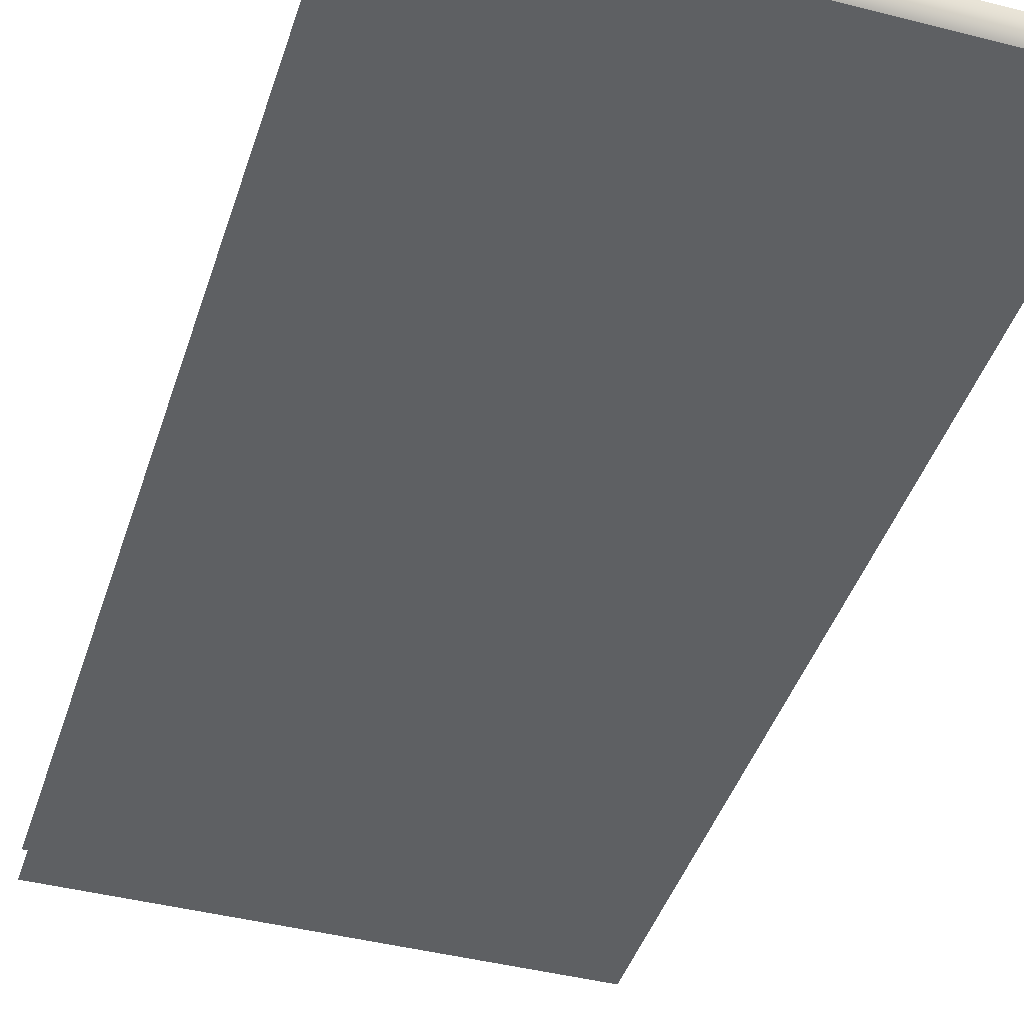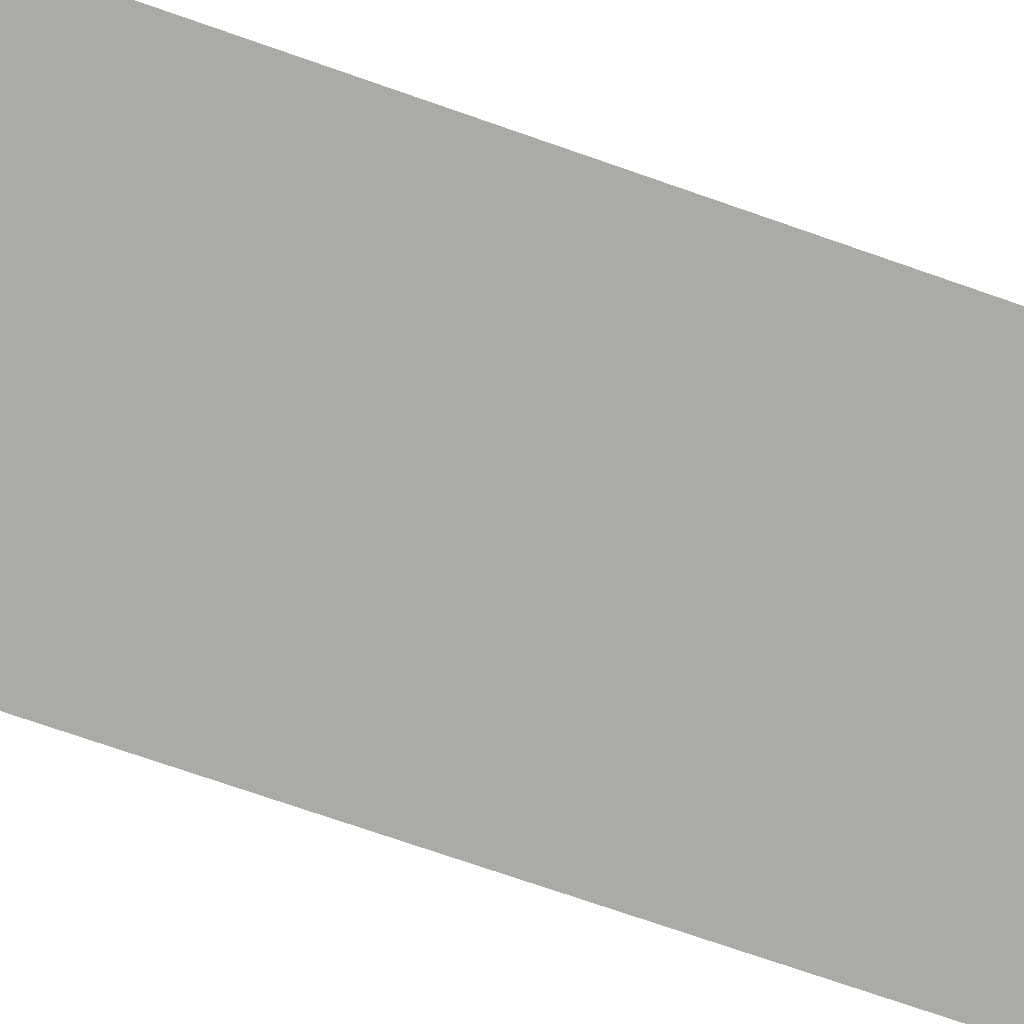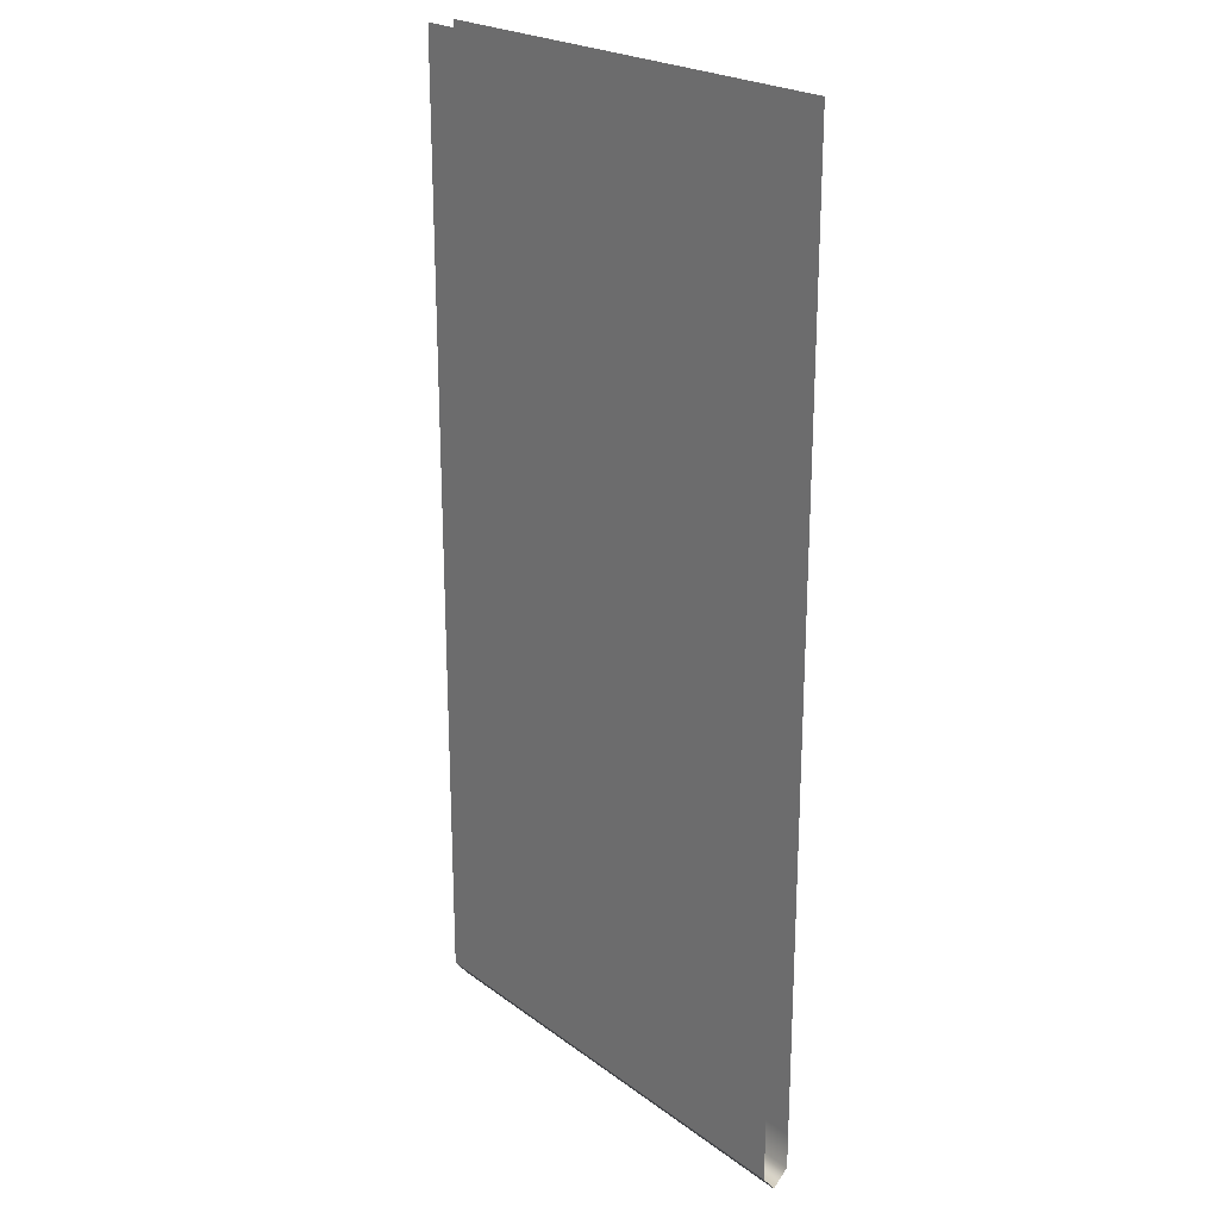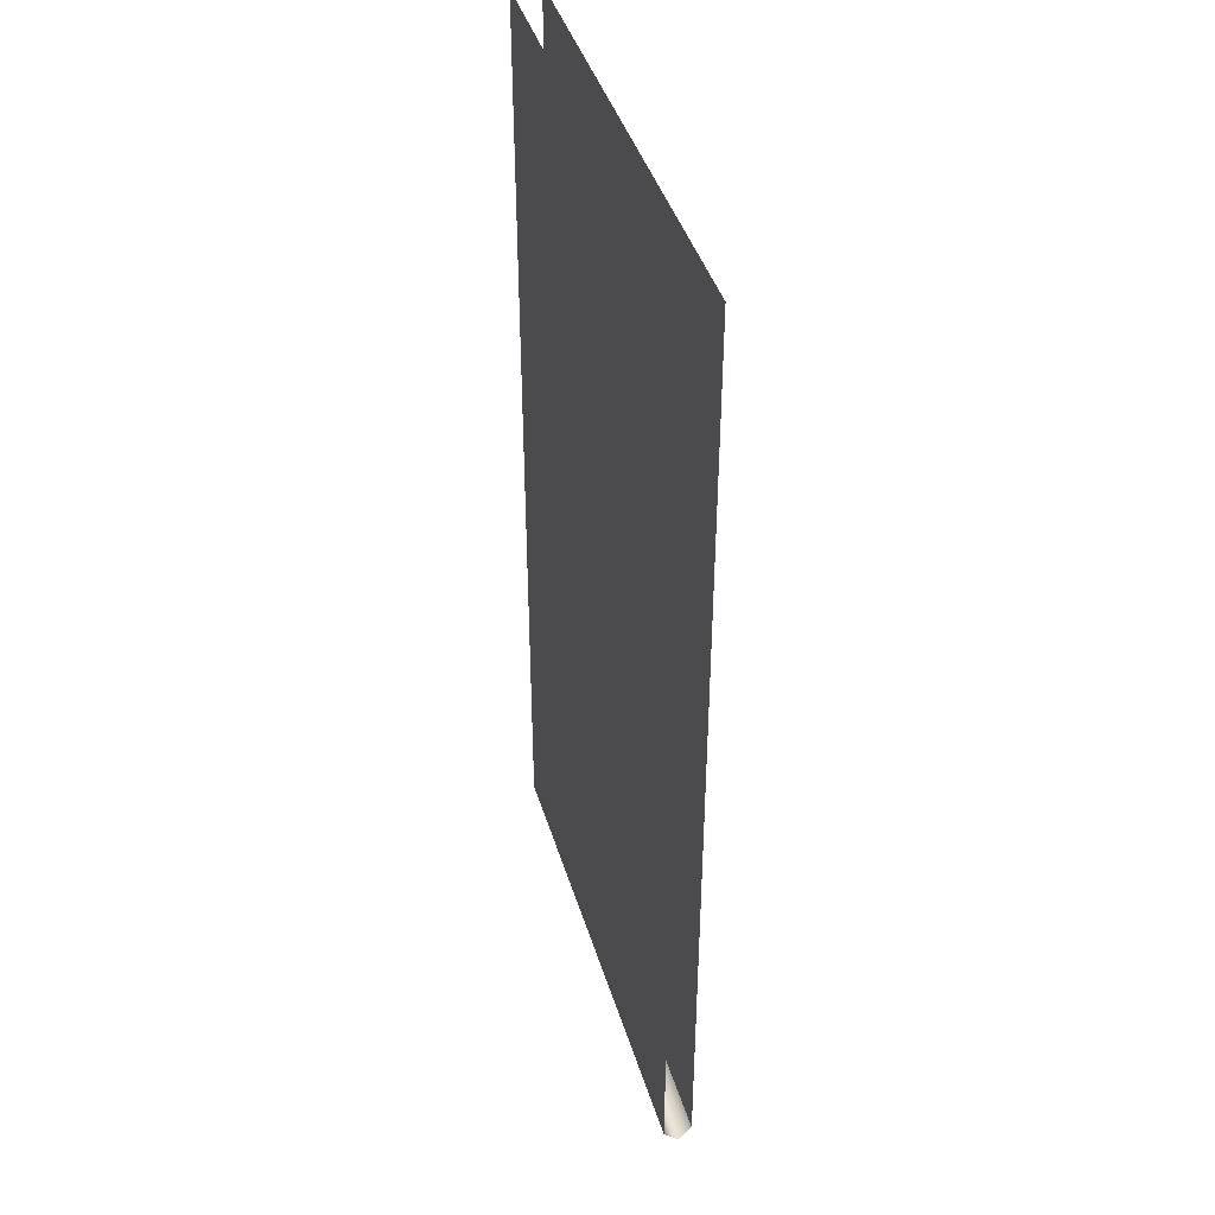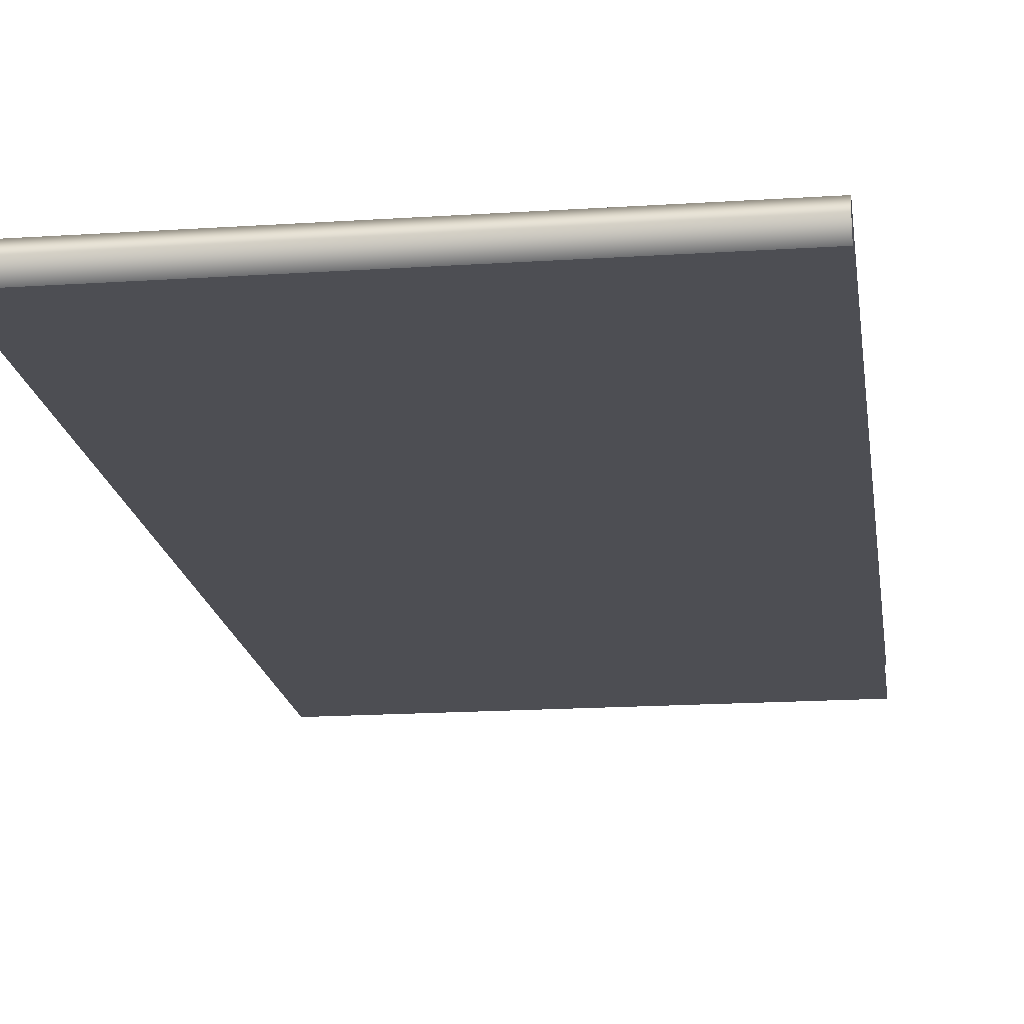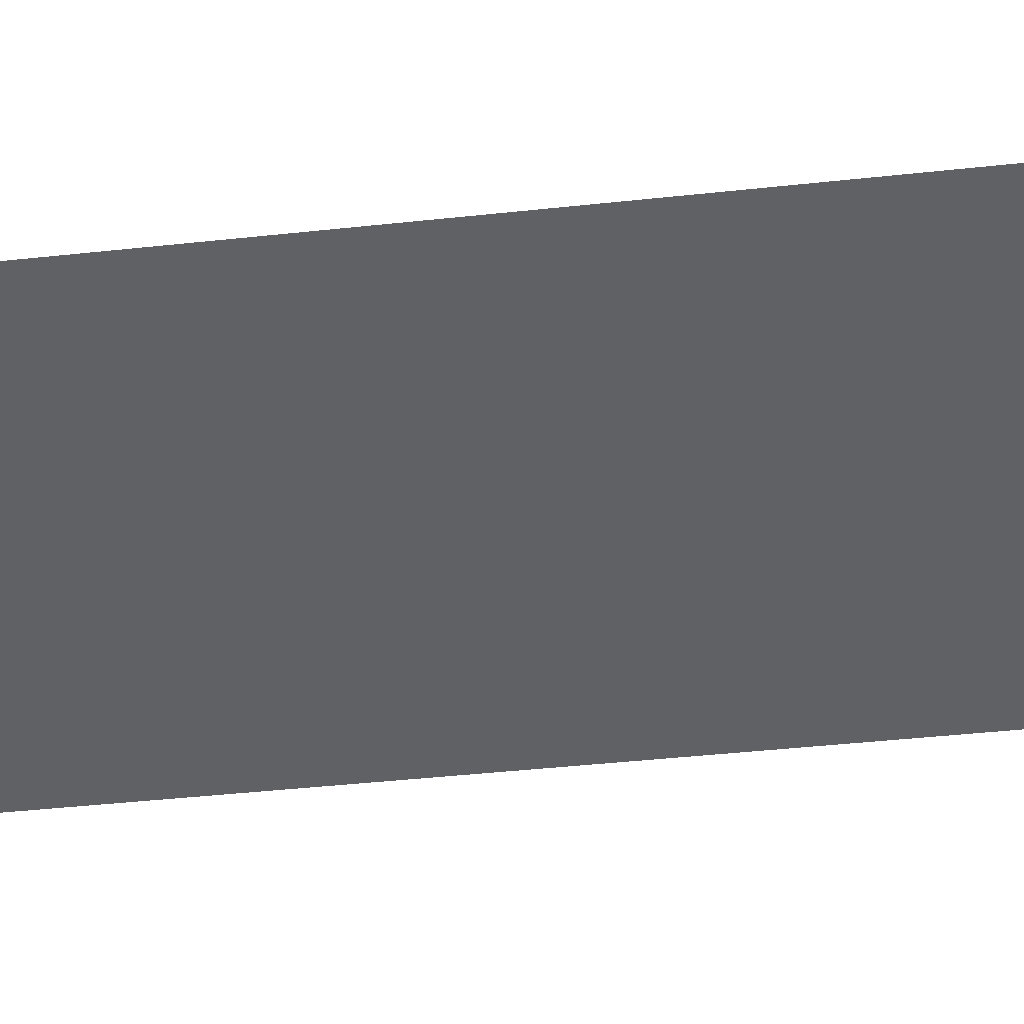
<metadata>
{"format":"obj","ext":"obj","renderer":"f3d","projection":"perspective","resolution":1024,"background":"white","views":[{"elev":-42.2,"azim":-17.2,"up":"+Z"},{"elev":-75.8,"azim":71.0,"up":"+Z"},{"elev":22.8,"azim":-128.9,"up":"+Y"},{"elev":42.4,"azim":73.5,"up":"+Y"},{"elev":-17.4,"azim":7.5,"up":"+Z"},{"elev":-46.8,"azim":96.9,"up":"+Z"}]}
</metadata>
<code>
v -89.09 -288.4 5.596
v -89.09 -346.6 5.596
v 89.09 -346.6 5.596
v 89.09 -288.4 5.596
v -89.09 -115.9 5.596
v 89.09 -115.9 5.596
v 89.09 -173.7 5.596
v -89.09 -173.7 5.596
v 89.09 -231.9 5.596
v -89.09 -231.9 5.596
v -89.09 -231.9 -4.898
v -89.09 -288.4 -4.898
v 89.09 -288.4 -4.898
v 89.09 -231.9 -4.898
v -89.09 -115.9 -4.898
v -89.09 -173.7 -4.898
v 89.09 -173.7 -4.898
v 89.09 -115.9 -4.898
v 89.09 -346.6 -4.898
v -89.09 -346.6 -4.898
v -89.09 -359.9 -4.898
v 89.09 -359.9 -4.898
v -89.09 -359.9 5.596
v 89.09 -359.9 5.596
v 89.09 -365.8 -0.2493
v -89.09 -365.8 -0.2493
v -89.09 0 5.596
v -89.09 -57.74 5.596
v 89.09 -57.74 5.596
v 89.09 0 5.596
v -89.09 0 -4.898
v 89.09 0 -4.898
v 89.09 -57.74 -4.898
v -89.09 -57.74 -4.898
v -89.09 -288.4 5.596
v -89.09 -346.6 5.596
v 89.09 -346.6 5.596
v 89.09 -288.4 5.596
v -89.09 -115.9 5.596
v 89.09 -115.9 5.596
v 89.09 -173.7 5.596
v -89.09 -173.7 5.596
v 89.09 -231.9 5.596
v -89.09 -231.9 5.596
v -89.09 -231.9 -4.898
v -89.09 -288.4 -4.898
v 89.09 -288.4 -4.898
v 89.09 -231.9 -4.898
v -89.09 -115.9 -4.898
v -89.09 -173.7 -4.898
v 89.09 -173.7 -4.898
v 89.09 -115.9 -4.898
v 89.09 -346.6 -4.898
v -89.09 -346.6 -4.898
v -89.09 -359.9 -4.898
v 89.09 -359.9 -4.898
v -89.09 -359.9 5.596
v 89.09 -359.9 5.596
v 89.09 -365.8 -0.2493
v -89.09 -365.8 -0.2493
v -89.09 0 5.596
v -89.09 -57.74 5.596
v 89.09 -57.74 5.596
v 89.09 0 5.596
v -89.09 0 -4.898
v 89.09 0 -4.898
v 89.09 -57.74 -4.898
v -89.09 -57.74 -4.898
f 1 2 3 4
f 10 1 4 9
f 5 8 7 6
f 8 10 9 7
f 11 14 13 12
f 15 18 17 16
f 16 17 14 11
f 12 13 19 20
f 22 21 20 19
f 23 24 3 2
f 21 22 25 26
f 26 25 24 23
f 27 28 29 30
f 28 5 6 29
f 31 32 33 34
f 34 33 18 15
f 35 38 37 36
f 44 43 38 35
f 39 40 41 42
f 42 41 43 44
f 45 46 47 48
f 49 50 51 52
f 50 45 48 51
f 46 54 53 47
f 56 53 54 55
f 57 36 37 58
f 55 60 59 56
f 60 57 58 59
f 61 64 63 62
f 62 63 40 39
f 65 68 67 66
f 68 49 52 67

</code>
